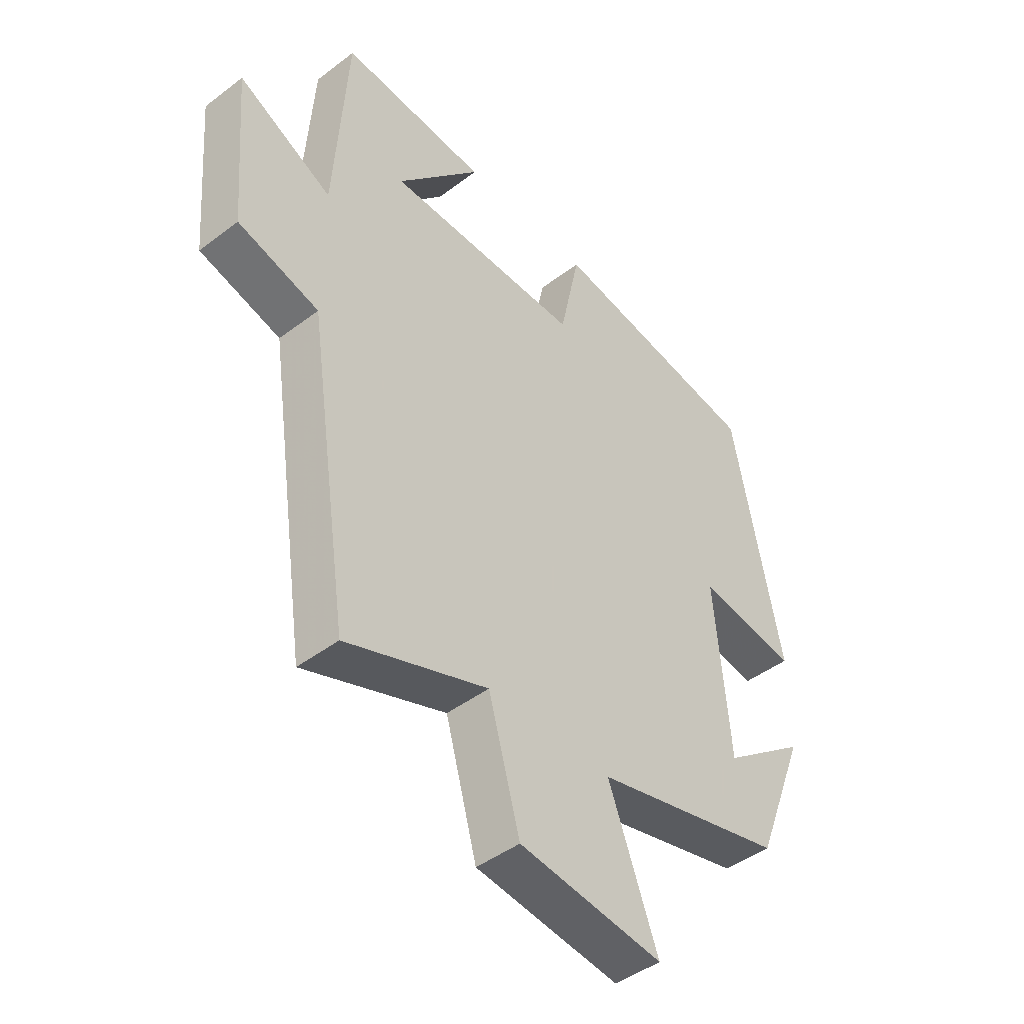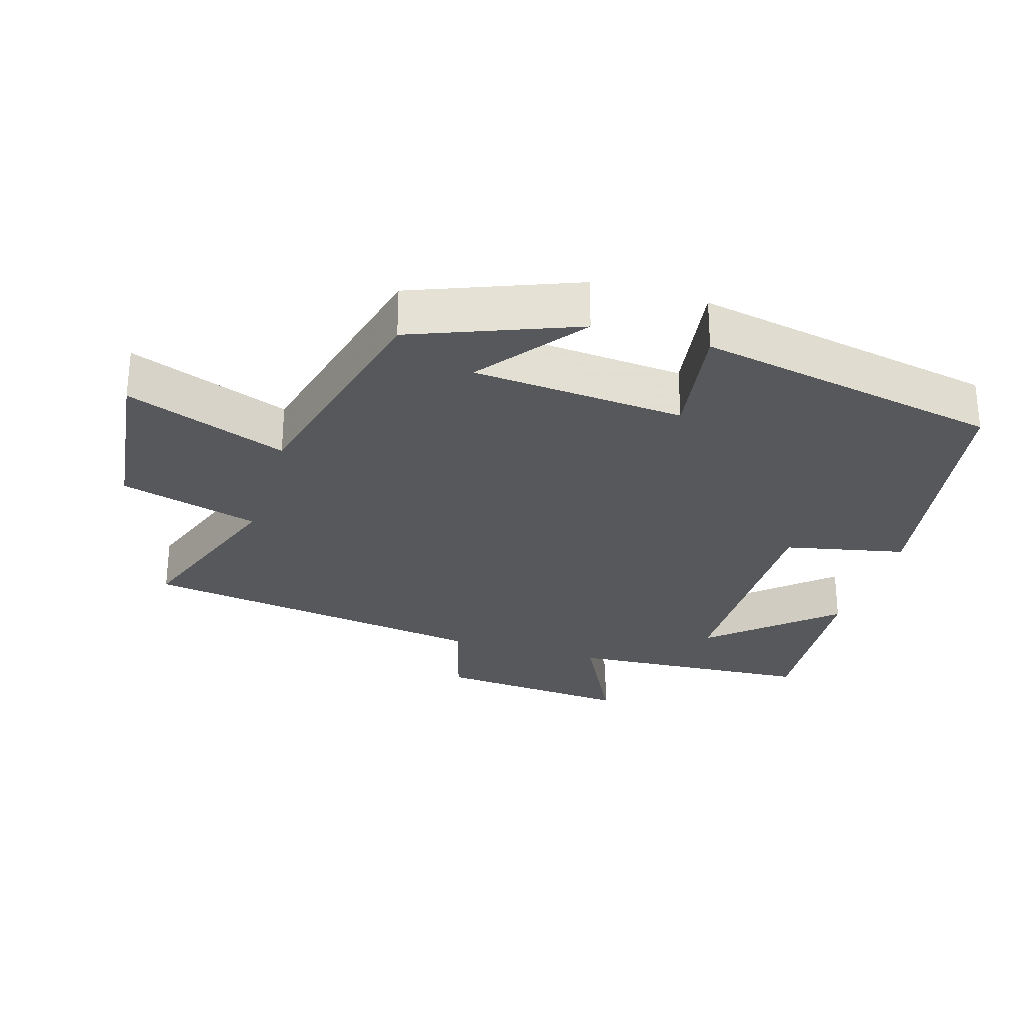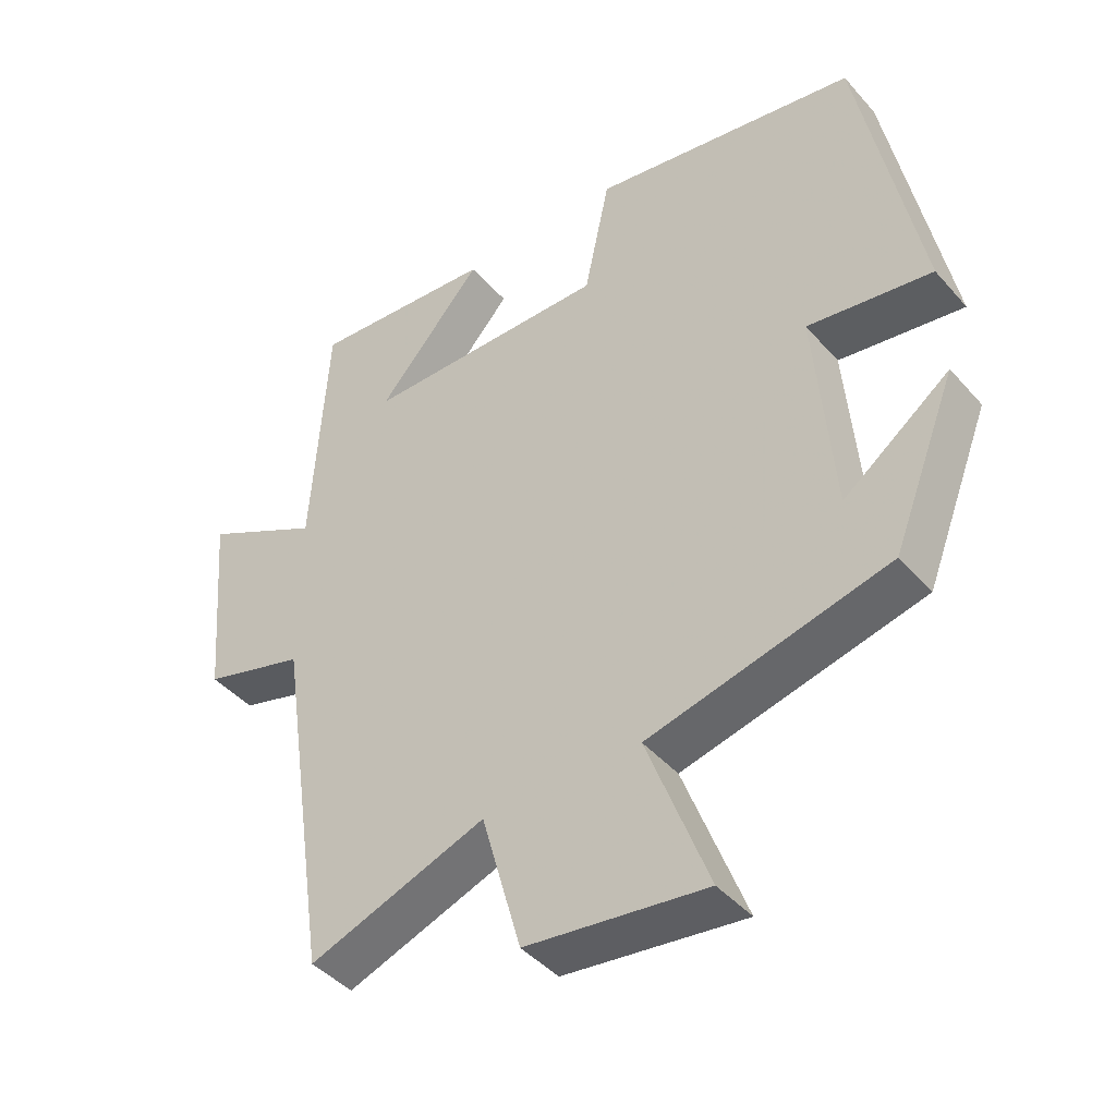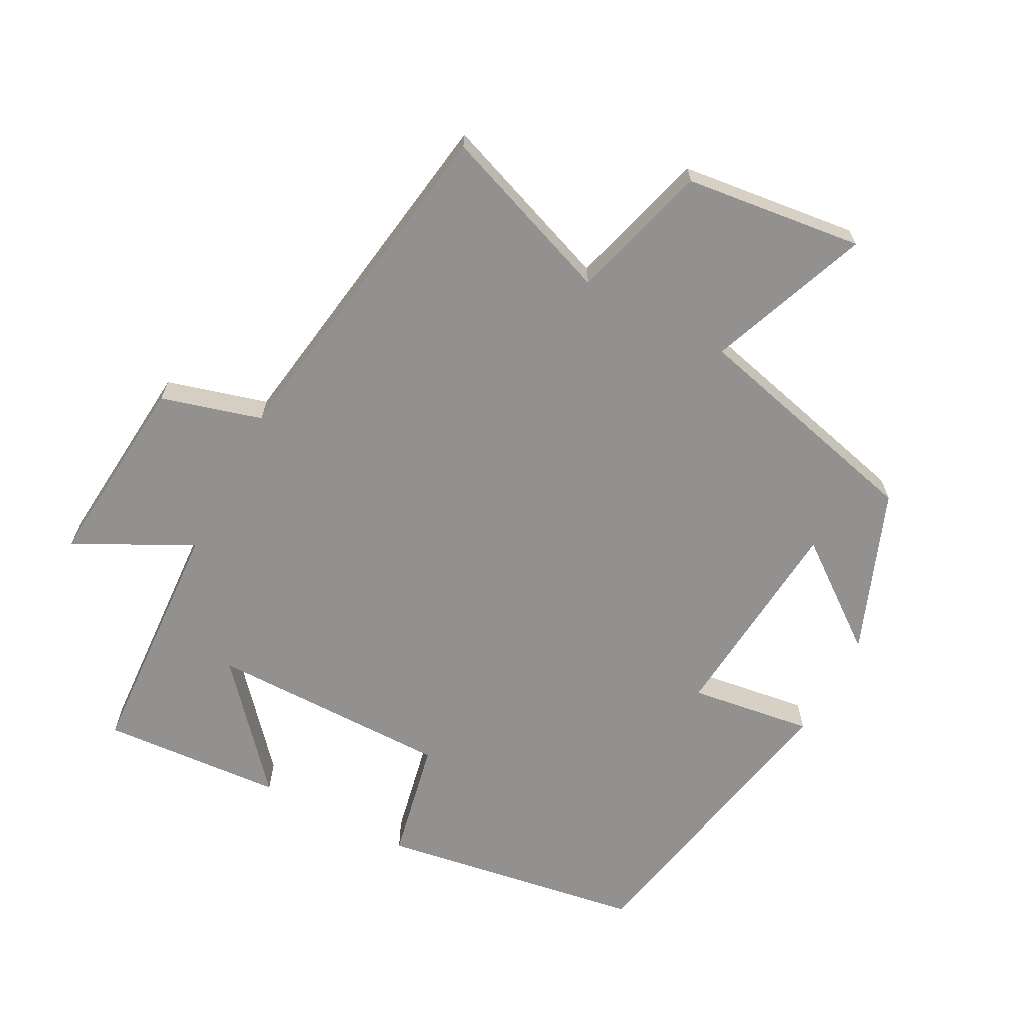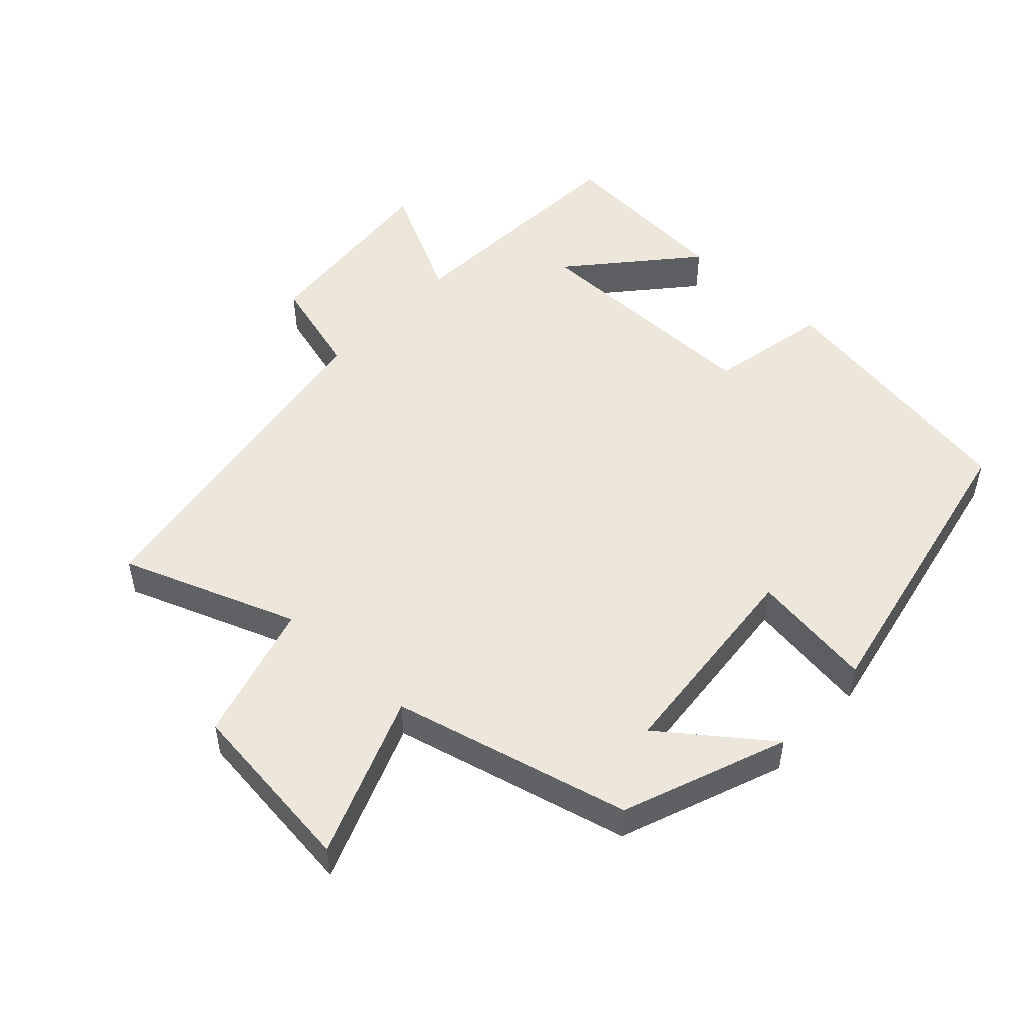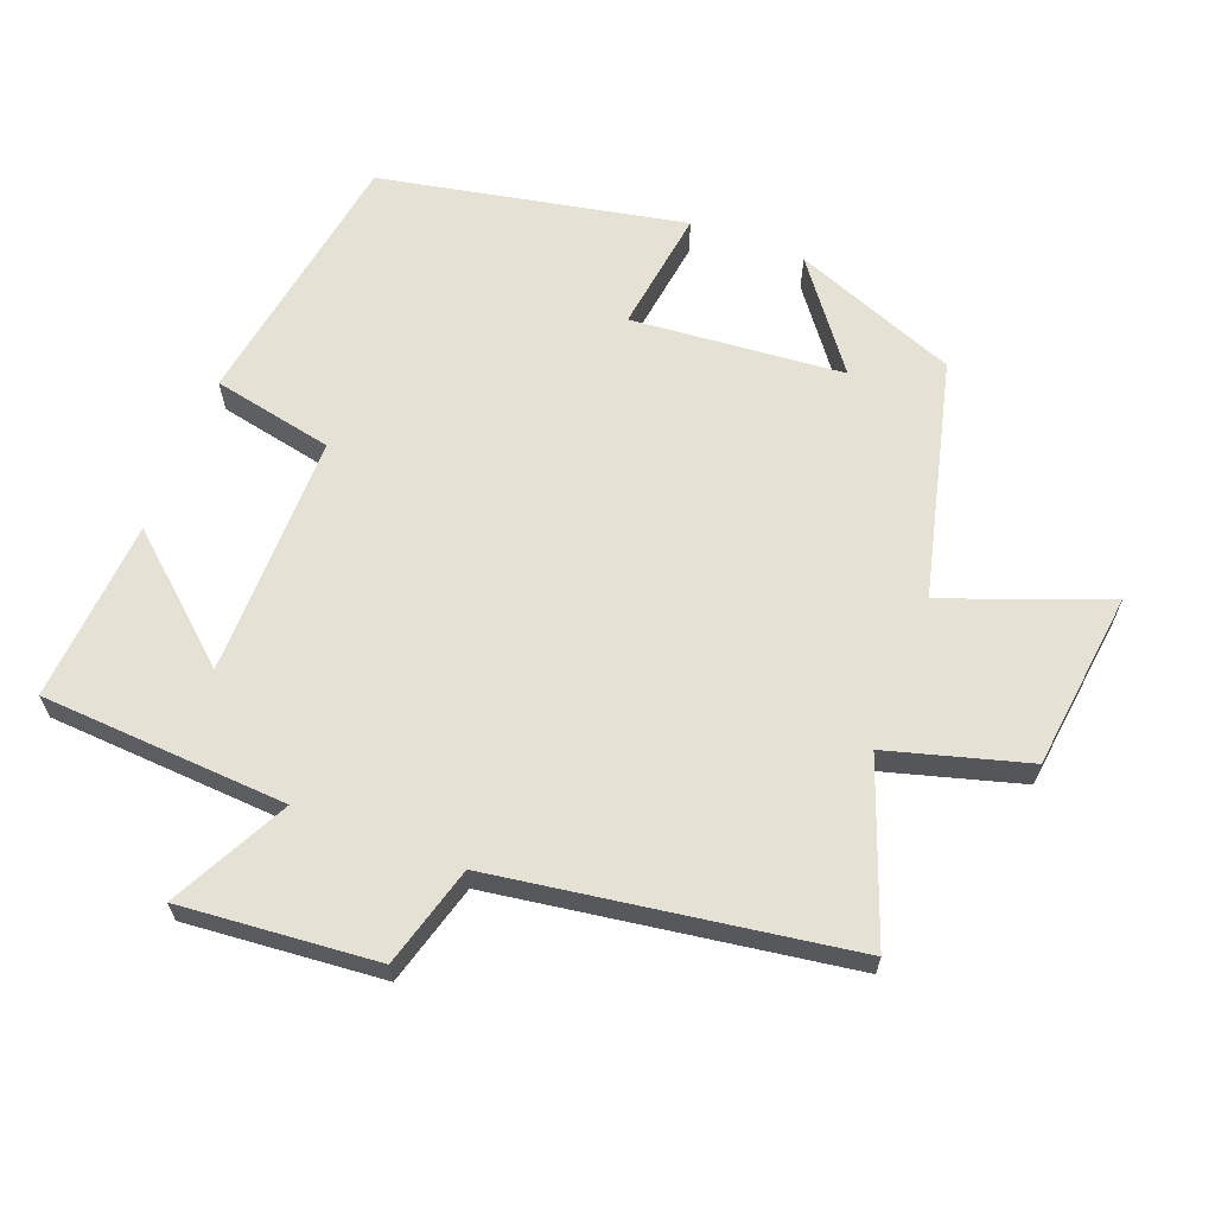
<metadata>
{"format":"obj","ext":"obj","renderer":"f3d","projection":"perspective","resolution":1024,"background":"white","views":[{"elev":-45.1,"azim":131.3,"up":"+Z"},{"elev":-28.2,"azim":-106.8,"up":"+Y"},{"elev":-43.1,"azim":-142.3,"up":"+Z"},{"elev":-66.1,"azim":151.9,"up":"+Y"},{"elev":50.9,"azim":-137.4,"up":"+Y"},{"elev":64.1,"azim":110.9,"up":"+Y"}]}
</metadata>
<code>
v -0.407 0.07 -0.415
v -0.5 0.07 -0.177
v -0.346 0.07 -0.293
v -0.32 0.07 0.017
v -0.5 0.07 -0.009
v -0.413 0.07 0.436
v -0.027 0.07 0.5
v 0.01 0.07 0.324
v 0.364 0.07 0.326
v 0.211 0.07 0.5
v 0.477 0.07 0.52
v 0.5 0.07 0.16
v 0.671 0.07 0.248
v 0.647 0.07 -0.038
v 0.5 0.07 -0.08
v 0.424 0.07 -0.594
v 0.168 0.07 -0.5
v 0.111 0.07 -0.704
v -0.149 0.07 -0.736
v -0.06 0.07 -0.5
v -0.407 0 -0.415
v -0.5 0 -0.177
v -0.346 0 -0.293
v -0.32 0 0.017
v -0.5 0 -0.009
v -0.413 0 0.436
v -0.027 0 0.5
v 0.01 0 0.324
v 0.364 0 0.326
v 0.211 0 0.5
v 0.477 0 0.52
v 0.5 0 0.16
v 0.671 0 0.248
v 0.647 0 -0.038
v 0.5 0 -0.08
v 0.424 0 -0.594
v 0.168 0 -0.5
v 0.111 0 -0.704
v -0.149 0 -0.736
v -0.06 0 -0.5
f 17 18 19 20
f 17 20 1
f 15 16 17
f 15 17 1
f 12 13 14 15
f 9 10 11
f 9 11 12 15
f 6 7 8
f 5 6 8
f 4 5 8
f 8 9 15
f 4 8 15
f 3 4 15
f 1 2 3
f 1 3 15
f 40 39 38 37
f 21 40 37
f 37 36 35
f 21 37 35
f 35 34 33 32
f 31 30 29
f 35 32 31 29
f 28 27 26
f 28 26 25
f 28 25 24
f 35 29 28
f 35 28 24
f 35 24 23
f 23 22 21
f 35 23 21
f 1 21 22 2
f 2 22 23 3
f 3 23 24 4
f 4 24 25 5
f 5 25 26 6
f 6 26 27 7
f 7 27 28 8
f 8 28 29 9
f 9 29 30 10
f 10 30 31 11
f 11 31 32 12
f 12 32 33 13
f 13 33 34 14
f 14 34 35 15
f 15 35 36 16
f 16 36 37 17
f 17 37 38 18
f 18 38 39 19
f 19 39 40 20
f 20 40 21 1

</code>
